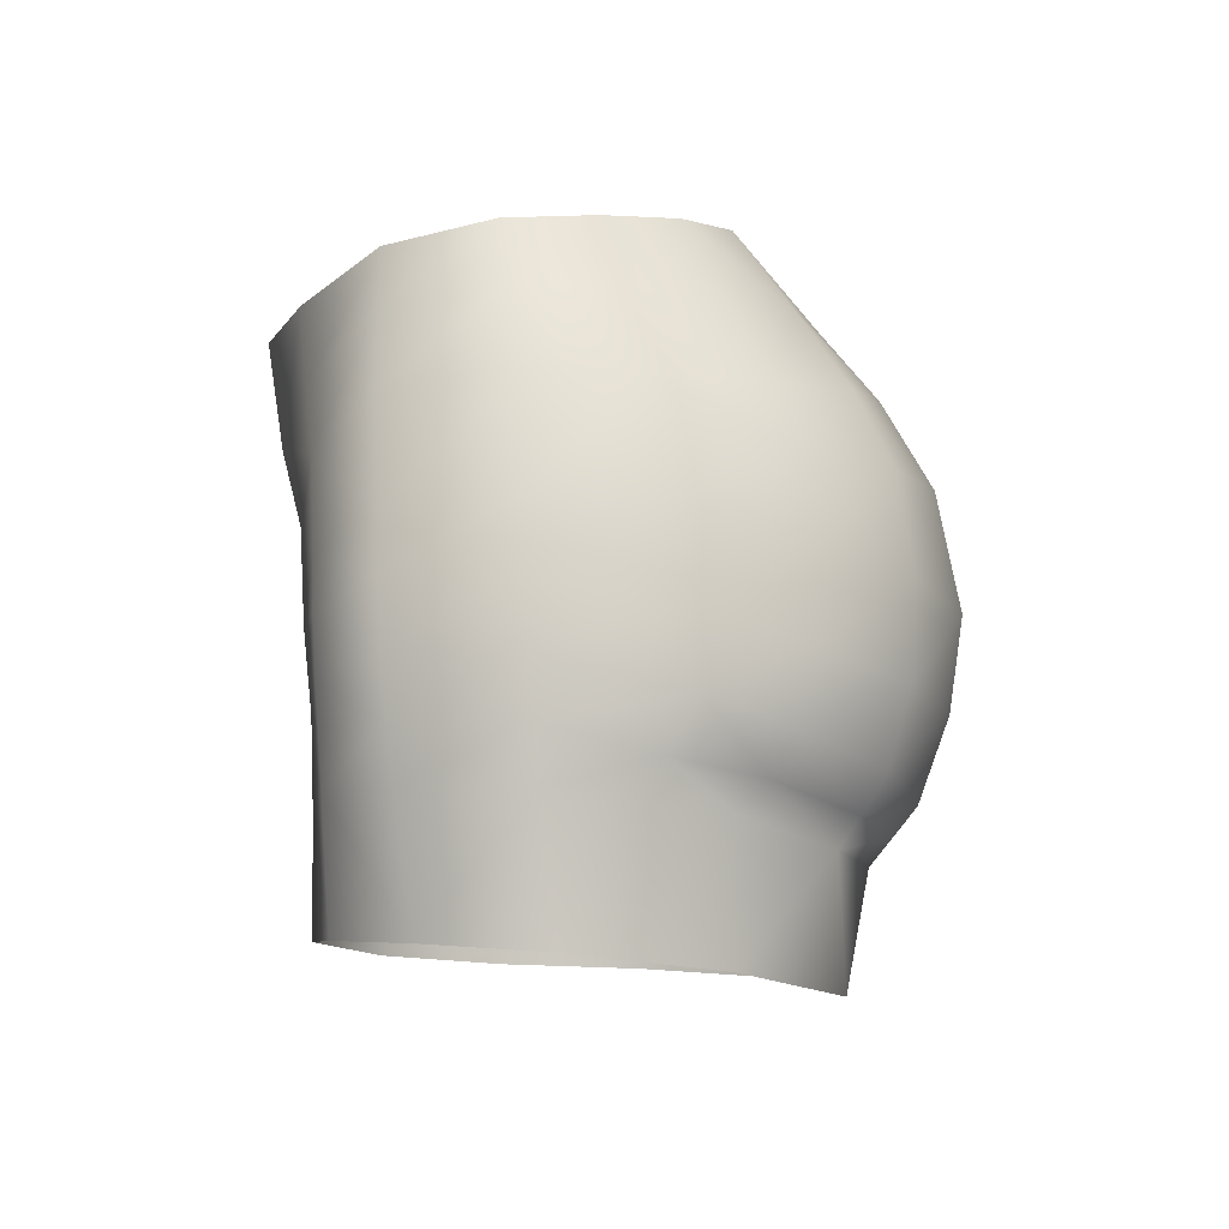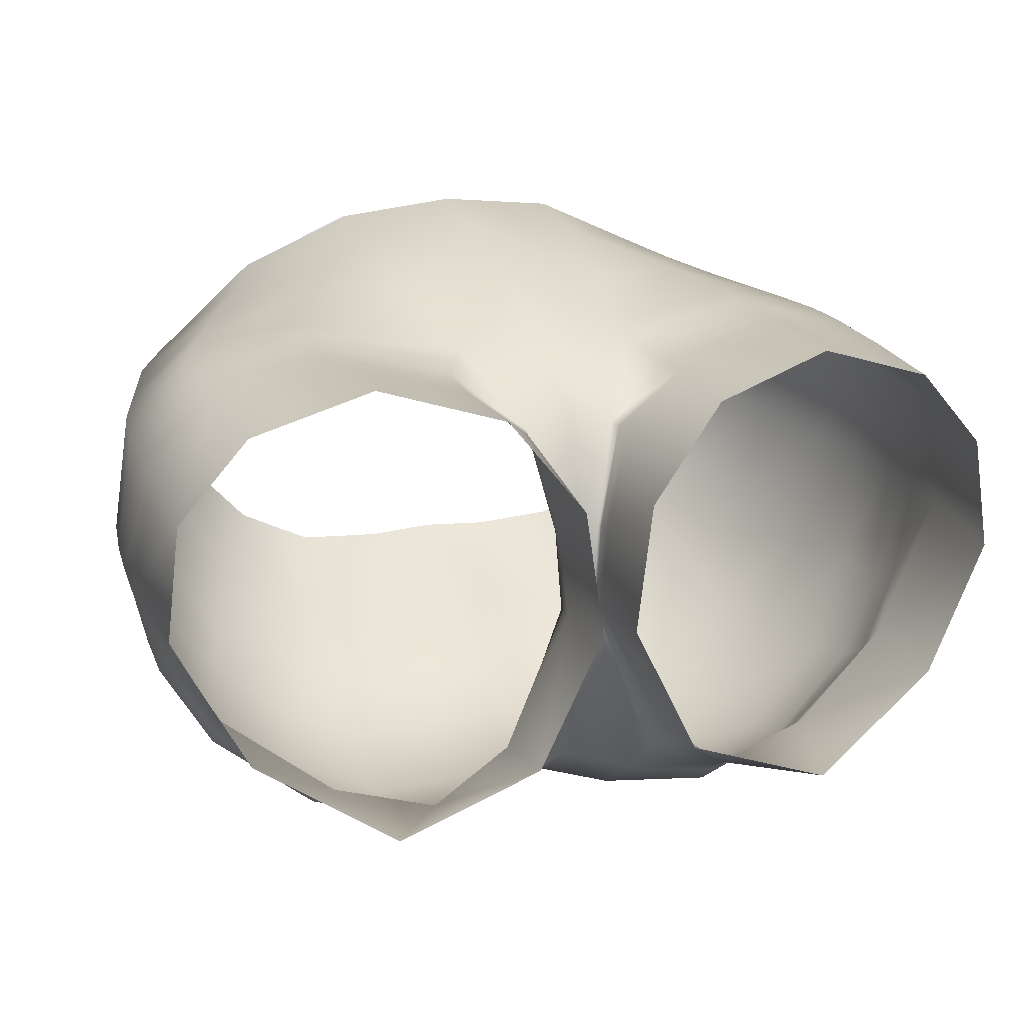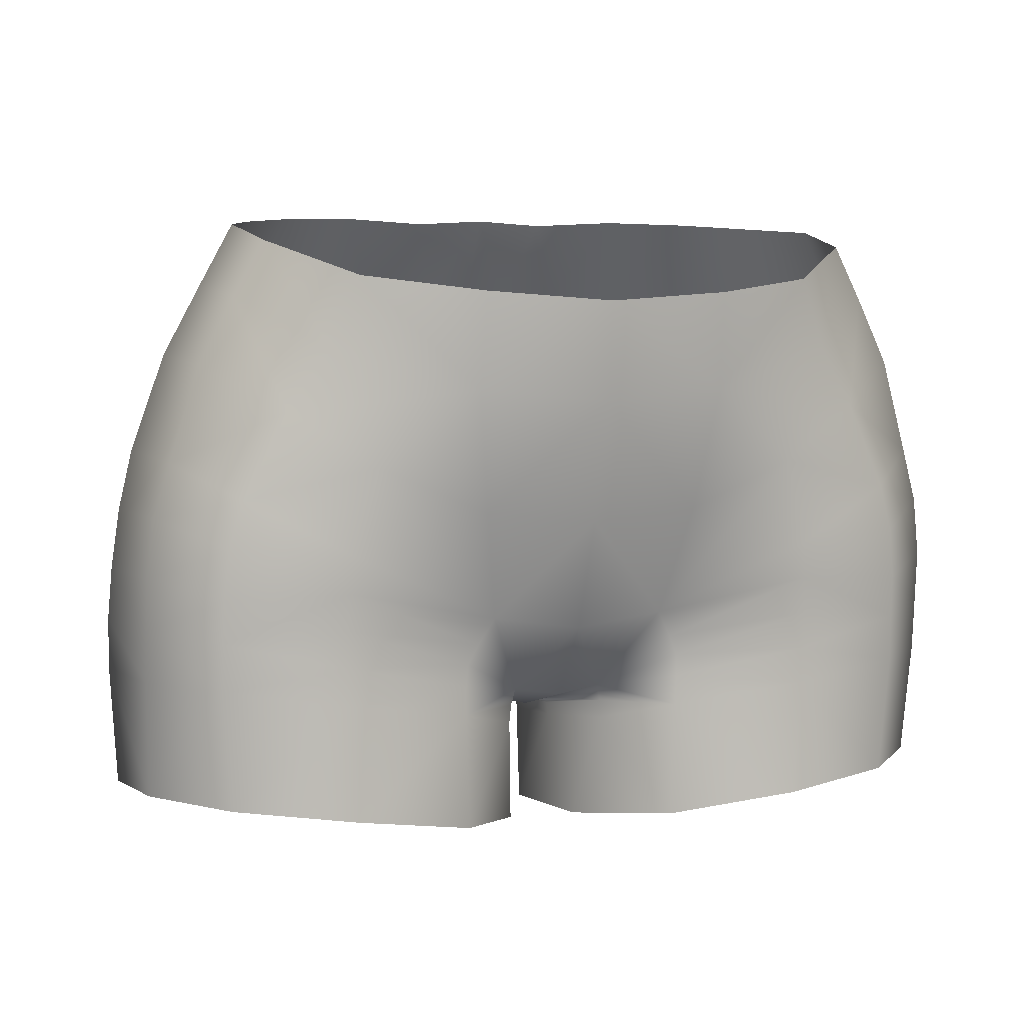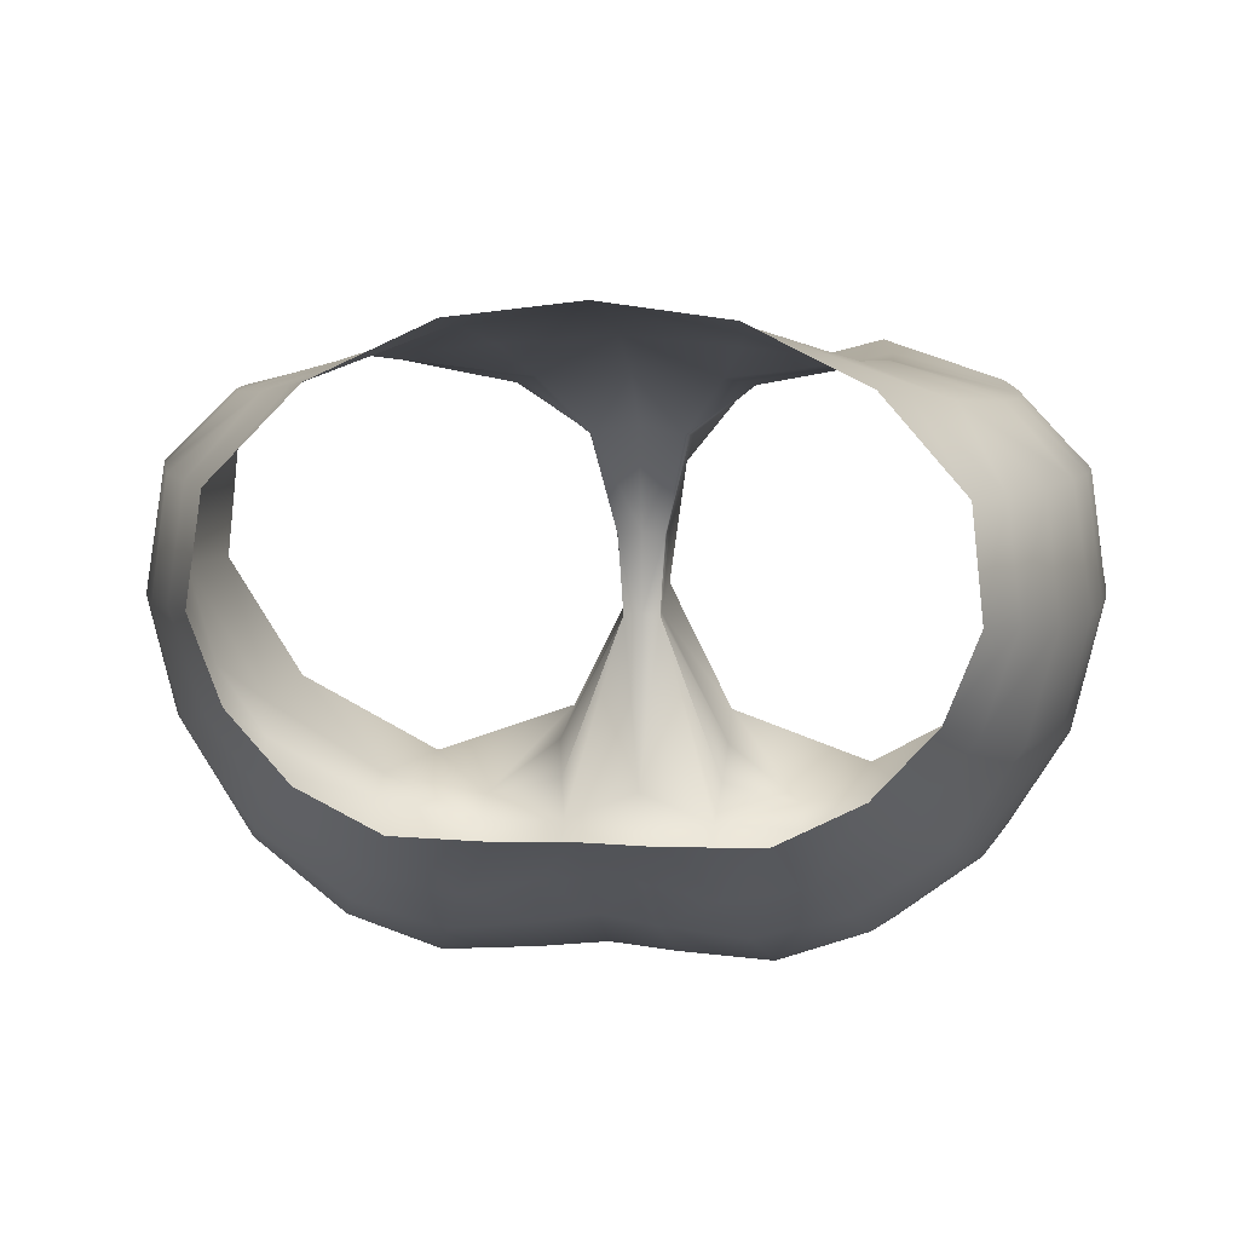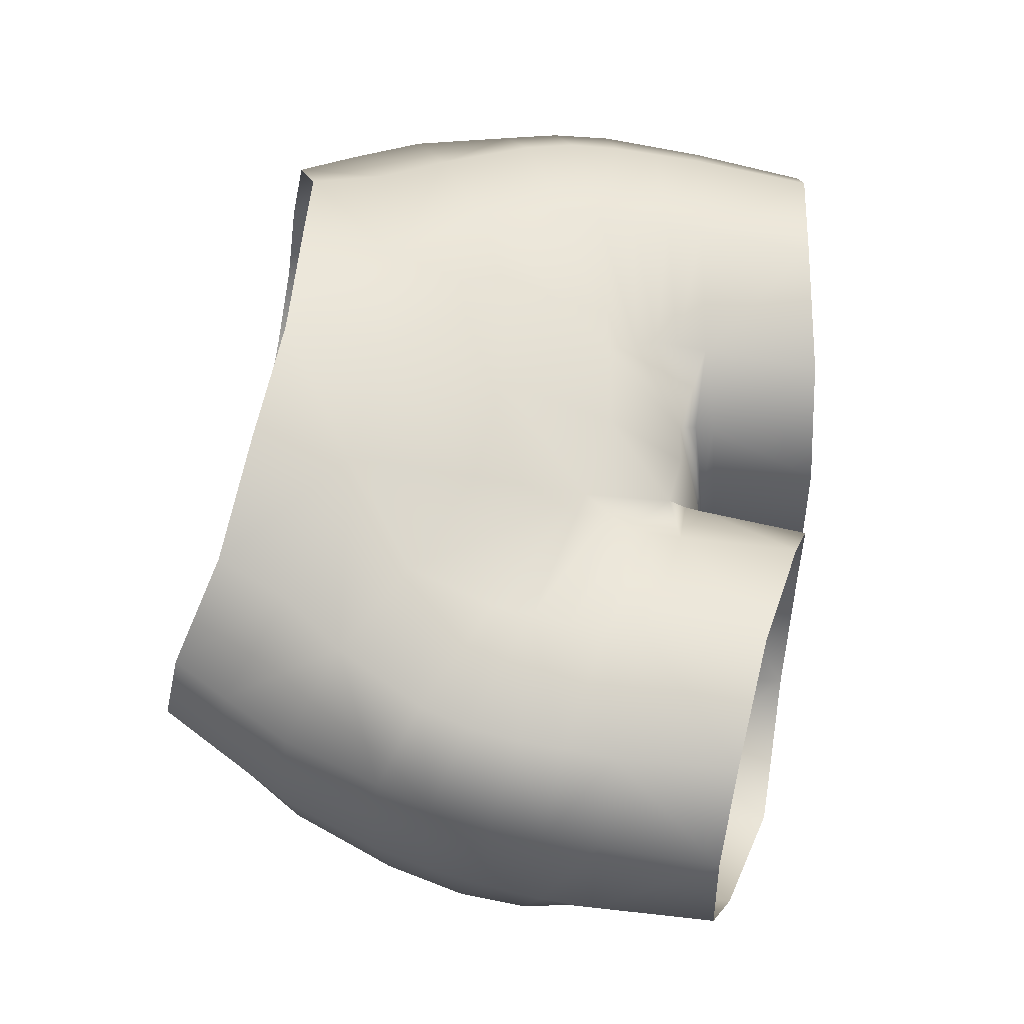
<metadata>
{"format":"obj","ext":"obj","renderer":"f3d","projection":"perspective","resolution":1024,"background":"white","views":[{"elev":-2.3,"azim":95.4,"up":"+Y"},{"elev":18.2,"azim":-19.3,"up":"+Z"},{"elev":4.6,"azim":-18.3,"up":"+Y"},{"elev":11.7,"azim":-173.8,"up":"+Z"},{"elev":60.3,"azim":-81.2,"up":"+Z"}]}
</metadata>
<code>
g CH_Girl_Underwear01
v 0.006878 0.9367 -0.01925
v 0 0.9474 -0.08429
v 8.002e-07 0.9358 -0.0189
v -0.006876 0.9367 -0.01925
v 8.002e-07 0.9358 -0.0189
v 0 0.9474 -0.08429
v 0.031 0.8929 -0.06455
v 0.006725 0.9299 -0.01899
v 0.006443 0.8934 -0.0147
v 0.03201 0.9276 -0.06967
v 0.006581 0.935 -0.01912
v 0.06042 0.9308 -0.09126
v 0.08546 0.8927 -0.08434
v 0.03038 0.9363 -0.08254
v 0.02828 0.9461 -0.09607
v 0.006878 0.9367 -0.01925
v 0 0.9474 -0.08429
v 0 0.9728 -0.1029
v 0.09817 0.9382 -0.08197
v 0.1365 0.9047 -0.05245
v 0.02801 0.9745 -0.114
v 0 1.004 -0.115
v 0.06064 0.9403 -0.09883
v 0.06066 0.9504 -0.1068
v 0.1387 0.9507 -0.0526
v 0.1628 0.9121 -0.004651
v 0.09946 0.9485 -0.08907
v 0.1377 0.9602 -0.06348
v 0.1664 0.9577 0.0004997
v 0.1574 0.914 0.03793
v 0.1544 0.9673 -0.03438
v 0.02767 1.006 -0.1181
v 0.06085 0.9792 -0.1169
v 0.1008 0.9624 -0.09735
v 0.1368 0.9745 -0.07157
v 0.1543 0.9852 -0.04371
v 0.1667 0.9771 0.002116
v 0.1589 0.9577 0.04357
v 0.1014 0.9884 -0.1045
v 0.1351 0.9565 0.06901
v 0.1316 0.9123 0.06738
v 0.1588 0.9771 0.04556
v 0.1341 0.9985 -0.07772
v 0.06102 1.011 -0.121
v 0.1653 0.997 0.003649
v 0.09567 1.02 -0.106
v 0.05647 1.05 -0.1127
v 0.154 1.01 -0.04077
v 0.125 1.031 -0.07975
v 0.02298 1.048 -0.1113
v 0 1.047 -0.109
v 0.01925 1.078 -0.09256
v 0 1.078 -0.08934
v 0.0883 1.054 -0.09998
v 0.04933 1.08 -0.09541
v 0.01687 1.103 -0.07096
v 0 1.102 -0.06969
v 0 1.134 -0.04861
v 0.02611 1.133 -0.04981
v 0.0417 1.103 -0.076
v 0.05862 1.135 -0.04841
v 0.07105 1.105 -0.06962
v 0.08743 1.133 -0.03394
v 0.08089 1.08 -0.08696
v 0.1016 1.107 -0.0473
v 0.1087 1.131 -0.01055
v 0.1193 1.056 -0.07342
v 0.1134 1.078 -0.06381
v 0.1487 1.04 -0.03604
v 0.1357 1.078 -0.02945
v 0.1208 1.106 -0.0195
v 0.1624 1.02 0.004954
v 0.1321 1.105 0.01522
v 0.1201 1.128 0.01872
v 0.1452 1.079 0.009638
v 0.1575 1.042 0.006247
v 0.1587 0.9969 0.04751
v 0.1268 1.101 0.05443
v 0.1159 1.121 0.05556
v 0.1561 1.019 0.04875
v 0.1396 1.075 0.05252
v 0.1503 1.039 0.05003
v 0.09705 1.081 0.08249
v 0.08716 1.108 0.08636
v 0.04657 1.066 0.1008
v 0.04563 1.102 0.1059
v 3.332e-08 1.099 0.1114
v 2.028e-07 1.063 0.1071
v 0.112 1.059 0.0774
v 0.1278 1.027 0.07345
v 0.04062 1.021 0.08979
v 4.086e-07 1.018 0.0929
v 0.03308 0.9805 0.07465
v 6.068e-07 0.9758 0.07554
v 0.08075 1.039 0.08728
v 0.01684 0.9494 0.05038
v 7.378e-07 0.9471 0.05334
v 7.897e-07 0.937 0.01238
v 0.1328 1.009 0.07234
v 0.08963 1.007 0.08425
v 0.1347 0.9904 0.07124
v 0.09039 0.9926 0.08282
v 0.1349 0.9745 0.07014
v 0.03862 0.9705 0.07206
v 0.09124 0.9787 0.08138
v 0.09088 0.9649 0.08117
v 0.04215 0.9629 0.0701
v 0.09059 0.9512 0.08094
v 0.08706 0.9082 0.08155
v 0.04261 0.9545 0.06925
v 0.04241 0.9433 0.06839
v 0.04101 0.9001 0.06814
v 0.01884 0.9362 0.04888
v 0.0131 0.8952 0.03292
v 0.01838 0.9431 0.04953
v 0.009719 0.9321 0.01218
v 0.006443 0.8934 -0.0147
v 0.006725 0.9299 -0.01899
v 0.006581 0.935 -0.01912
v 0.009166 0.9369 0.0119
v 0.008698 0.9389 0.01165
v 0.006878 0.9367 -0.01925
v 8.002e-07 0.9358 -0.0189
v -0.006723 0.9299 -0.01899
v -0.03099 0.8929 -0.06455
v -0.006441 0.8934 -0.0147
v -0.03201 0.9276 -0.06967
v -0.00658 0.935 -0.01912
v -0.06041 0.9308 -0.09126
v -0.08546 0.8927 -0.08434
v -0.03038 0.9363 -0.08254
v -0.02827 0.9461 -0.09607
v -0.006876 0.9367 -0.01925
v 0 0.9474 -0.08429
v 0 0.9728 -0.1029
v -0.09817 0.9382 -0.08197
v -0.1365 0.9047 -0.05245
v -0.02801 0.9745 -0.114
v 0 1.004 -0.115
v -0.06064 0.9403 -0.09883
v -0.06066 0.9504 -0.1068
v -0.1387 0.9507 -0.0526
v -0.1628 0.9121 -0.004651
v -0.09946 0.9485 -0.08907
v -0.1664 0.9577 0.0004997
v -0.1574 0.914 0.03793
v -0.1377 0.9602 -0.06348
v -0.1543 0.9673 -0.03438
v -0.02767 1.006 -0.1181
v -0.06085 0.9792 -0.1169
v -0.1008 0.9624 -0.09735
v -0.1368 0.9745 -0.07157
v -0.1543 0.9852 -0.04371
v -0.1667 0.9771 0.002116
v -0.1014 0.9884 -0.1045
v -0.02298 1.048 -0.1113
v 0 1.047 -0.109
v -0.06102 1.011 -0.121
v -0.1341 0.9985 -0.07772
v -0.05647 1.05 -0.1127
v -0.09567 1.02 -0.106
v -0.01925 1.078 -0.09256
v 0 1.078 -0.08934
v -0.04933 1.08 -0.09541
v -0.01687 1.103 -0.07096
v 0 1.102 -0.06969
v 0 1.134 -0.04861
v -0.02611 1.133 -0.04981
v -0.0417 1.103 -0.076
v -0.05862 1.135 -0.04841
v -0.07105 1.105 -0.06962
v -0.08743 1.133 -0.03394
v -0.08089 1.08 -0.08696
v -0.1016 1.107 -0.0473
v -0.1087 1.131 -0.01055
v -0.0883 1.054 -0.09998
v -0.1134 1.078 -0.06381
v -0.1193 1.056 -0.07342
v -0.125 1.031 -0.07975
v -0.1357 1.078 -0.02945
v -0.1208 1.106 -0.0195
v -0.154 1.01 -0.04077
v -0.1487 1.04 -0.03604
v -0.1321 1.105 0.01522
v -0.1201 1.128 0.01872
v -0.1653 0.997 0.003649
v -0.1452 1.079 0.009638
v -0.1575 1.042 0.006247
v -0.1624 1.02 0.004954
v -0.1268 1.101 0.05443
v -0.1159 1.121 0.05556
v -0.1396 1.075 0.05252
v -0.1503 1.039 0.05003
v -0.1561 1.019 0.04875
v -0.1587 0.9969 0.04751
v -0.09705 1.081 0.08249
v -0.08716 1.108 0.08636
v -0.04657 1.066 0.1008
v -0.04563 1.102 0.1059
v 3.332e-08 1.099 0.1114
v 2.028e-07 1.063 0.1071
v -0.112 1.059 0.0774
v -0.1278 1.027 0.07345
v -0.04062 1.021 0.08979
v 4.086e-07 1.018 0.0929
v -0.03308 0.9805 0.07465
v 6.068e-07 0.9758 0.07554
v -0.08075 1.039 0.08728
v -0.01684 0.9494 0.05038
v 7.378e-07 0.9471 0.05334
v 7.897e-07 0.937 0.01238
v -0.1328 1.009 0.07234
v -0.08963 1.007 0.08425
v -0.09039 0.9926 0.08282
v -0.1347 0.9904 0.07124
v -0.1588 0.9771 0.04556
v -0.03861 0.9705 0.07206
v -0.1349 0.9745 0.07014
v -0.1589 0.9577 0.04357
v -0.1351 0.9565 0.06901
v -0.1316 0.9123 0.06738
v -0.09123 0.9787 0.08138
v -0.09088 0.9649 0.08117
v -0.09059 0.9512 0.08094
v -0.08706 0.9082 0.08155
v -0.04215 0.9629 0.0701
v -0.04261 0.9545 0.06925
v -0.04241 0.9433 0.06839
v -0.04101 0.9001 0.06814
v -0.01884 0.9362 0.04888
v -0.0131 0.8952 0.03292
v -0.01837 0.9431 0.04953
v -0.009718 0.9321 0.01218
v -0.006441 0.8934 -0.0147
v -0.006723 0.9299 -0.01899
v -0.00658 0.935 -0.01912
v -0.009165 0.9369 0.0119
v -0.008697 0.9389 0.01165
v -0.006876 0.9367 -0.01925
v 8.002e-07 0.9358 -0.0189
g CH_Girl_Underwear01_0
f 3 2 1
f 6 5 4
f 9 8 7
f 8 10 7
f 8 11 10
f 7 10 12
f 13 7 12
f 11 14 10
f 12 10 14
f 12 14 15
f 14 11 16
f 15 14 16
f 17 15 16
f 17 18 15
f 19 13 12
f 20 13 19
f 18 21 15
f 18 22 21
f 23 12 15
f 19 12 23
f 24 23 15
f 15 21 24
f 25 20 19
f 26 20 25
f 27 19 23
f 27 23 24
f 28 25 19
f 27 28 19
f 29 26 25
f 30 26 29
f 28 31 25
f 29 25 31
f 22 32 21
f 21 33 24
f 21 32 33
f 34 27 24
f 24 33 34
f 28 27 35
f 27 34 35
f 31 28 36
f 28 35 36
f 37 29 31
f 37 31 36
f 38 30 29
f 38 29 37
f 33 39 34
f 34 39 35
f 30 38 40
f 41 30 40
f 42 38 37
f 40 38 42
f 35 43 36
f 39 43 35
f 33 44 39
f 32 44 33
f 37 36 45
f 37 45 42
f 44 46 39
f 39 46 43
f 47 44 32
f 44 47 46
f 43 48 36
f 36 48 45
f 46 49 43
f 48 43 49
f 50 47 32
f 50 32 22
f 51 50 22
f 52 50 51
f 53 52 51
f 47 54 46
f 46 54 49
f 47 50 55
f 50 52 55
f 56 52 53
f 57 56 53
f 57 58 56
f 58 59 56
f 56 60 52
f 56 59 60
f 60 55 52
f 59 61 60
f 61 62 60
f 60 62 55
f 61 63 62
f 47 55 64
f 54 47 64
f 62 64 55
f 63 65 62
f 63 66 65
f 54 64 67
f 54 67 49
f 64 62 68
f 62 65 68
f 64 68 67
f 49 67 69
f 69 48 49
f 67 68 70
f 68 65 70
f 69 67 70
f 66 71 65
f 65 71 70
f 48 69 72
f 45 48 72
f 71 66 73
f 66 74 73
f 70 71 75
f 71 73 75
f 69 70 76
f 69 76 72
f 70 75 76
f 45 72 77
f 45 77 42
f 73 74 78
f 74 79 78
f 72 76 80
f 72 80 77
f 75 73 81
f 73 78 81
f 76 75 82
f 75 81 82
f 76 82 80
f 78 79 83
f 79 84 83
f 85 83 84
f 86 85 84
f 86 87 85
f 87 88 85
f 89 81 78
f 83 89 78
f 81 89 82
f 83 85 89
f 82 90 80
f 89 90 82
f 85 88 91
f 88 92 91
f 93 91 92
f 94 93 92
f 85 95 89
f 91 95 85
f 89 95 90
f 95 91 93
f 96 93 94
f 97 96 94
f 96 97 98
f 90 99 80
f 80 99 77
f 95 100 90
f 100 95 93
f 99 90 100
f 99 101 77
f 77 101 42
f 99 100 102
f 102 100 93
f 101 99 102
f 101 103 42
f 103 101 102
f 103 40 42
f 104 102 93
f 93 96 104
f 105 103 102
f 105 102 104
f 40 103 106
f 103 105 106
f 107 105 104
f 104 96 107
f 105 107 106
f 108 40 106
f 40 108 41
f 108 109 41
f 106 107 110
f 108 106 110
f 110 107 96
f 108 111 109
f 111 108 110
f 111 110 96
f 111 112 109
f 111 113 112
f 113 114 112
f 115 111 96
f 113 111 115
f 116 114 113
f 117 114 116
f 118 117 116
f 118 116 119
f 120 116 113
f 115 120 113
f 116 120 119
f 115 96 121
f 120 115 121
f 119 120 121
f 121 96 98
f 122 119 121
f 121 98 123
f 122 121 123
f 126 125 124
f 125 127 124
f 128 124 127
f 129 127 125
f 130 129 125
f 131 128 127
f 127 129 131
f 131 129 132
f 128 131 133
f 131 132 133
f 132 134 133
f 134 132 135
f 130 136 129
f 136 130 137
f 132 138 135
f 135 138 139
f 129 140 132
f 129 136 140
f 140 141 132
f 132 141 138
f 142 136 137
f 142 137 143
f 136 144 140
f 141 140 144
f 145 142 143
f 145 143 146
f 136 142 147
f 144 136 147
f 142 145 148
f 148 147 142
f 138 149 139
f 141 150 138
f 138 150 149
f 151 141 144
f 141 151 150
f 147 152 144
f 152 151 144
f 148 153 147
f 153 152 147
f 145 154 148
f 148 154 153
f 151 155 150
f 151 152 155
f 139 149 156
f 157 139 156
f 150 158 149
f 150 155 158
f 152 159 155
f 152 153 159
f 158 160 149
f 160 156 149
f 155 161 158
f 155 159 161
f 158 161 160
f 157 156 162
f 163 157 162
f 160 164 156
f 164 162 156
f 163 162 165
f 166 163 165
f 166 165 167
f 165 168 167
f 165 162 169
f 168 165 169
f 162 164 169
f 168 169 170
f 169 171 170
f 169 164 171
f 172 170 171
f 173 164 160
f 164 173 171
f 174 172 171
f 175 172 174
f 176 173 160
f 161 176 160
f 173 177 171
f 177 174 171
f 176 178 173
f 178 177 173
f 161 179 176
f 179 178 176
f 159 179 161
f 177 180 174
f 180 177 178
f 181 175 174
f 180 181 174
f 179 159 182
f 153 182 159
f 178 179 183
f 183 180 178
f 183 179 182
f 175 181 184
f 185 175 184
f 186 182 153
f 154 186 153
f 180 187 181
f 187 184 181
f 183 188 180
f 188 187 180
f 182 189 183
f 182 186 189
f 189 188 183
f 185 184 190
f 191 185 190
f 187 192 184
f 192 190 184
f 188 193 187
f 193 192 187
f 189 194 188
f 194 193 188
f 189 186 195
f 194 189 195
f 190 196 191
f 196 197 191
f 197 196 198
f 199 197 198
f 200 199 198
f 201 200 198
f 192 202 190
f 202 196 190
f 192 193 202
f 198 196 202
f 193 194 203
f 193 203 202
f 201 198 204
f 205 201 204
f 205 204 206
f 207 205 206
f 208 198 202
f 208 204 198
f 202 203 208
f 206 204 208
f 207 206 209
f 210 207 209
f 211 210 209
f 194 212 203
f 194 195 212
f 203 213 208
f 213 206 208
f 203 212 213
f 206 213 214
f 214 213 212
f 195 215 212
f 215 214 212
f 195 216 215
f 216 195 186
f 154 216 186
f 209 206 217
f 217 206 214
f 215 218 214
f 216 218 215
f 216 154 219
f 154 145 219
f 219 145 146
f 216 219 220
f 220 219 146
f 218 216 220
f 221 220 146
f 217 214 222
f 218 222 214
f 220 223 218
f 223 222 218
f 220 221 224
f 220 224 223
f 221 225 224
f 226 217 222
f 226 222 223
f 209 217 226
f 227 226 223
f 224 227 223
f 226 227 209
f 224 225 228
f 224 228 227
f 227 228 209
f 225 229 228
f 228 229 230
f 229 231 230
f 228 232 209
f 228 230 232
f 231 233 230
f 233 231 234
f 235 233 234
f 235 236 233
f 230 233 237
f 232 230 237
f 236 237 233
f 238 209 232
f 237 238 232
f 238 237 236
f 238 211 209
f 239 238 236
f 240 211 238
f 239 240 238

</code>
